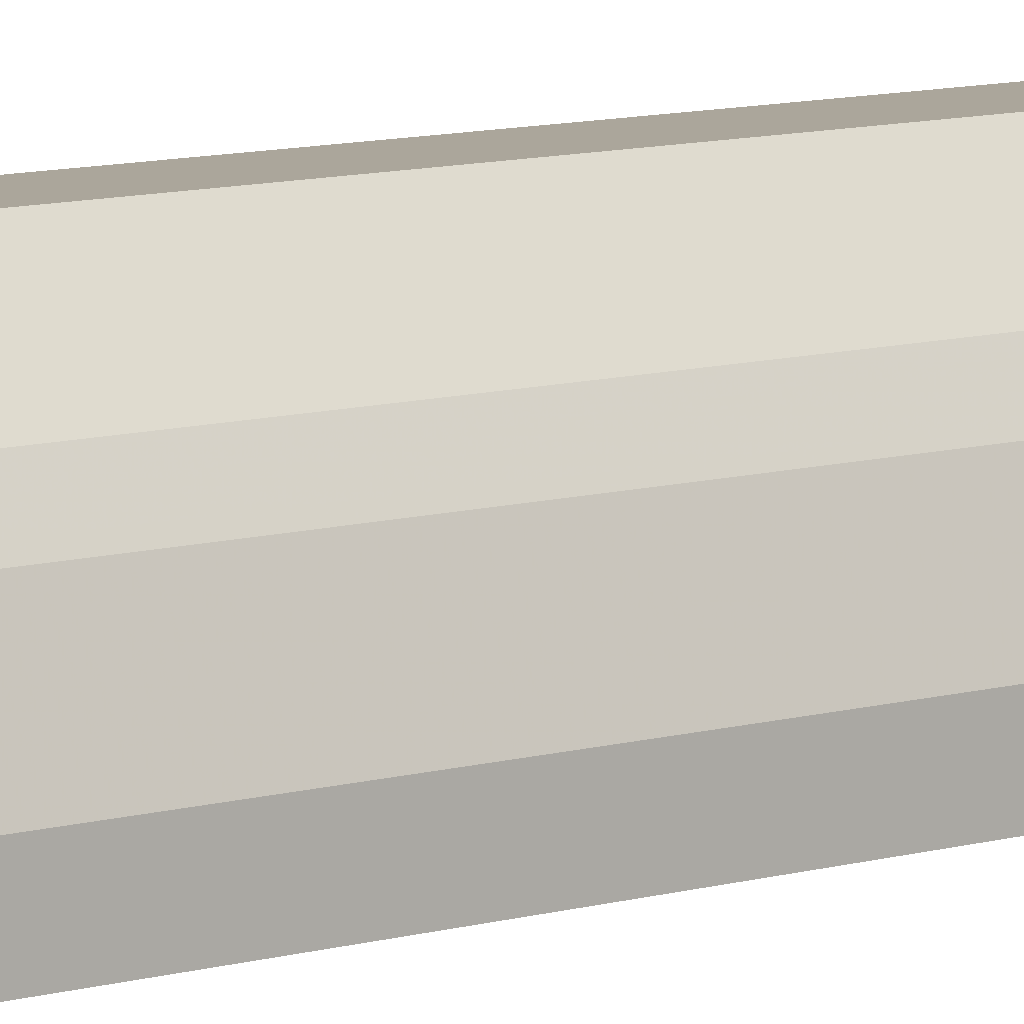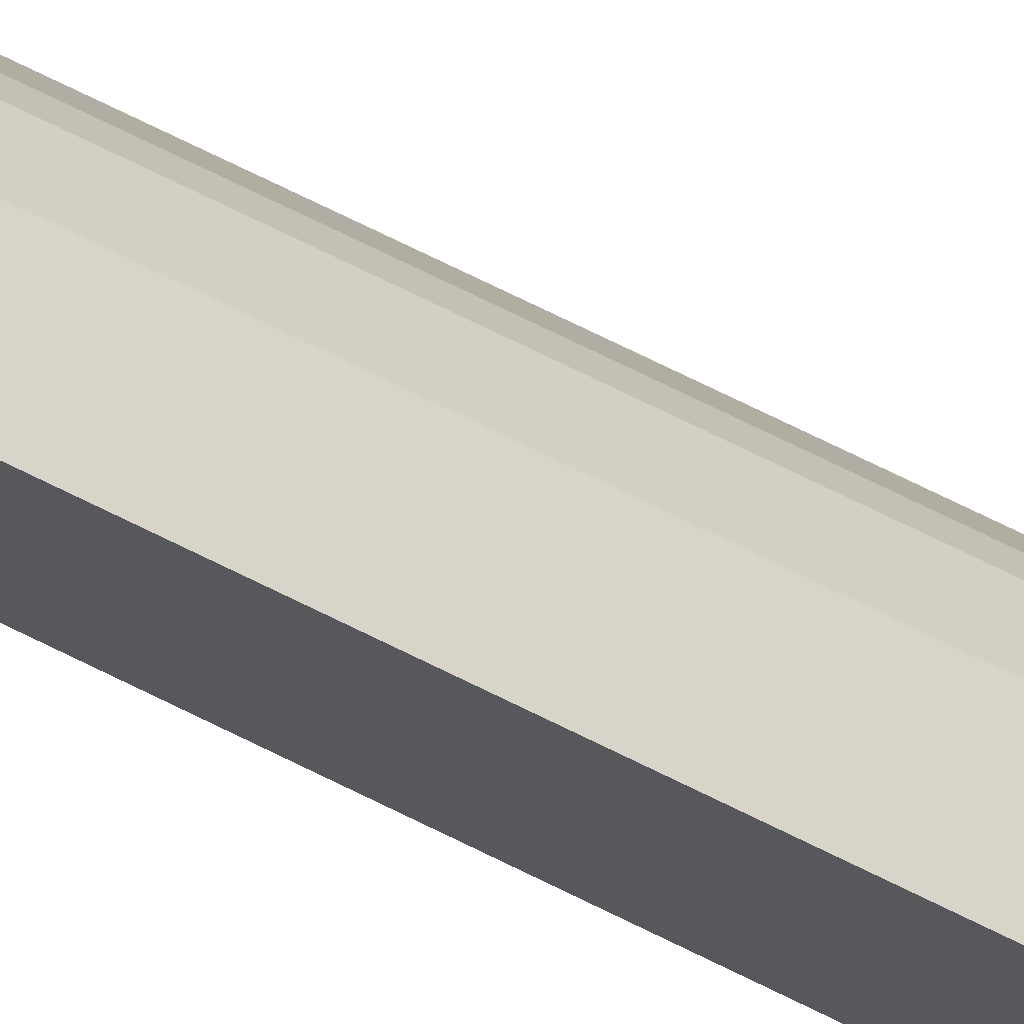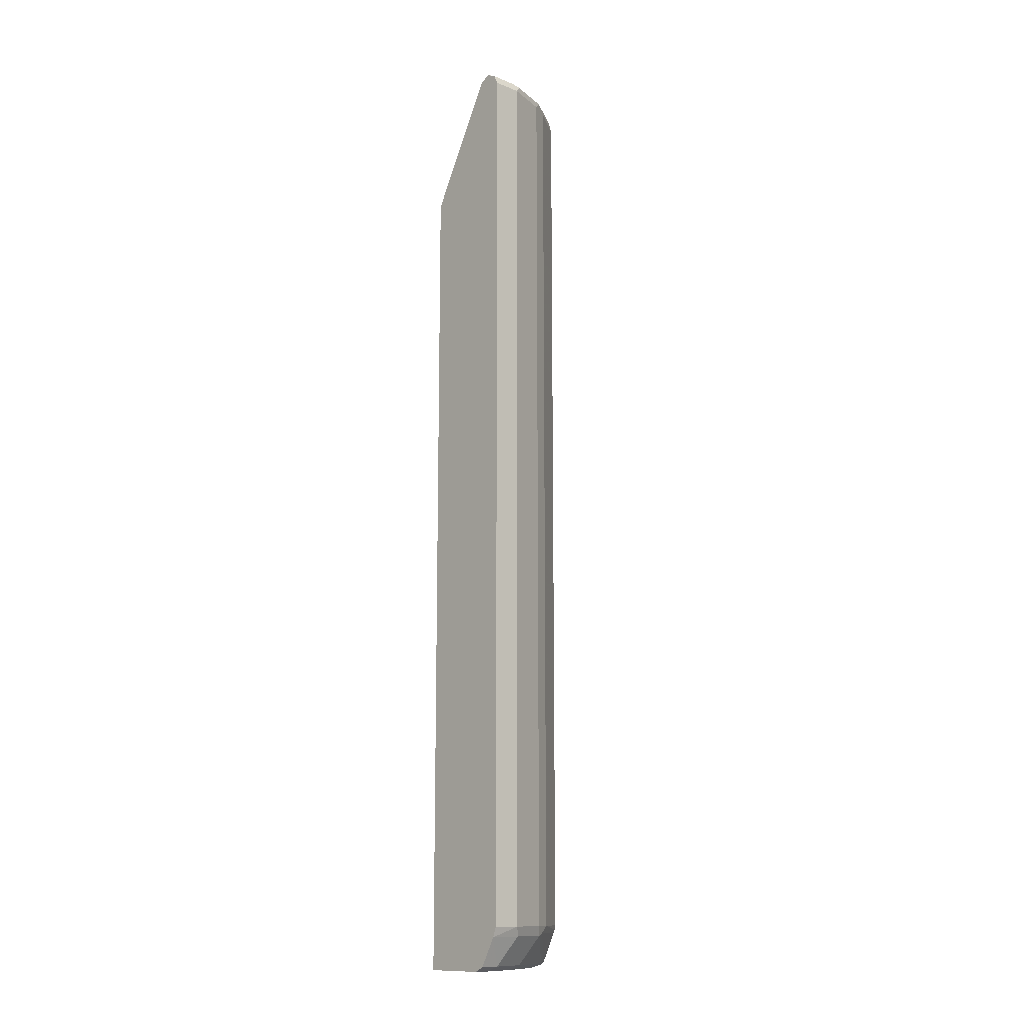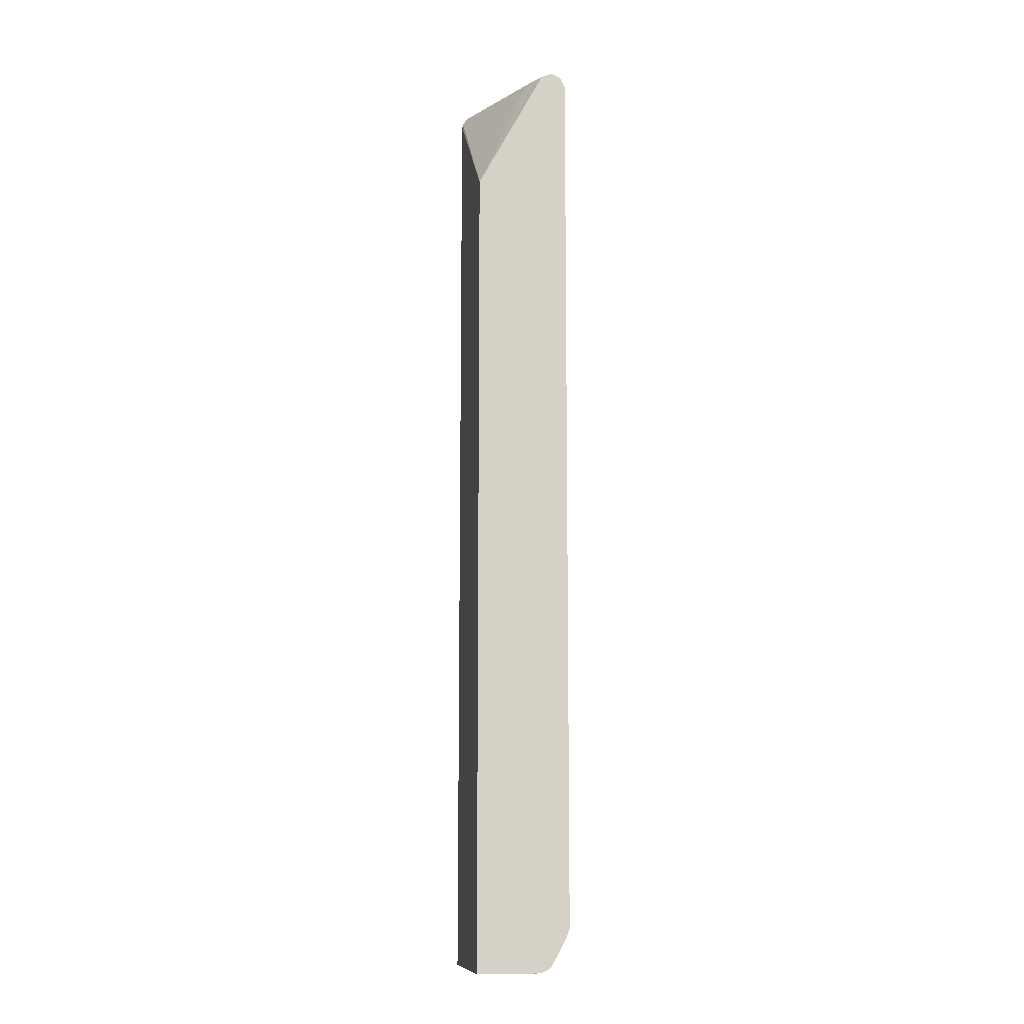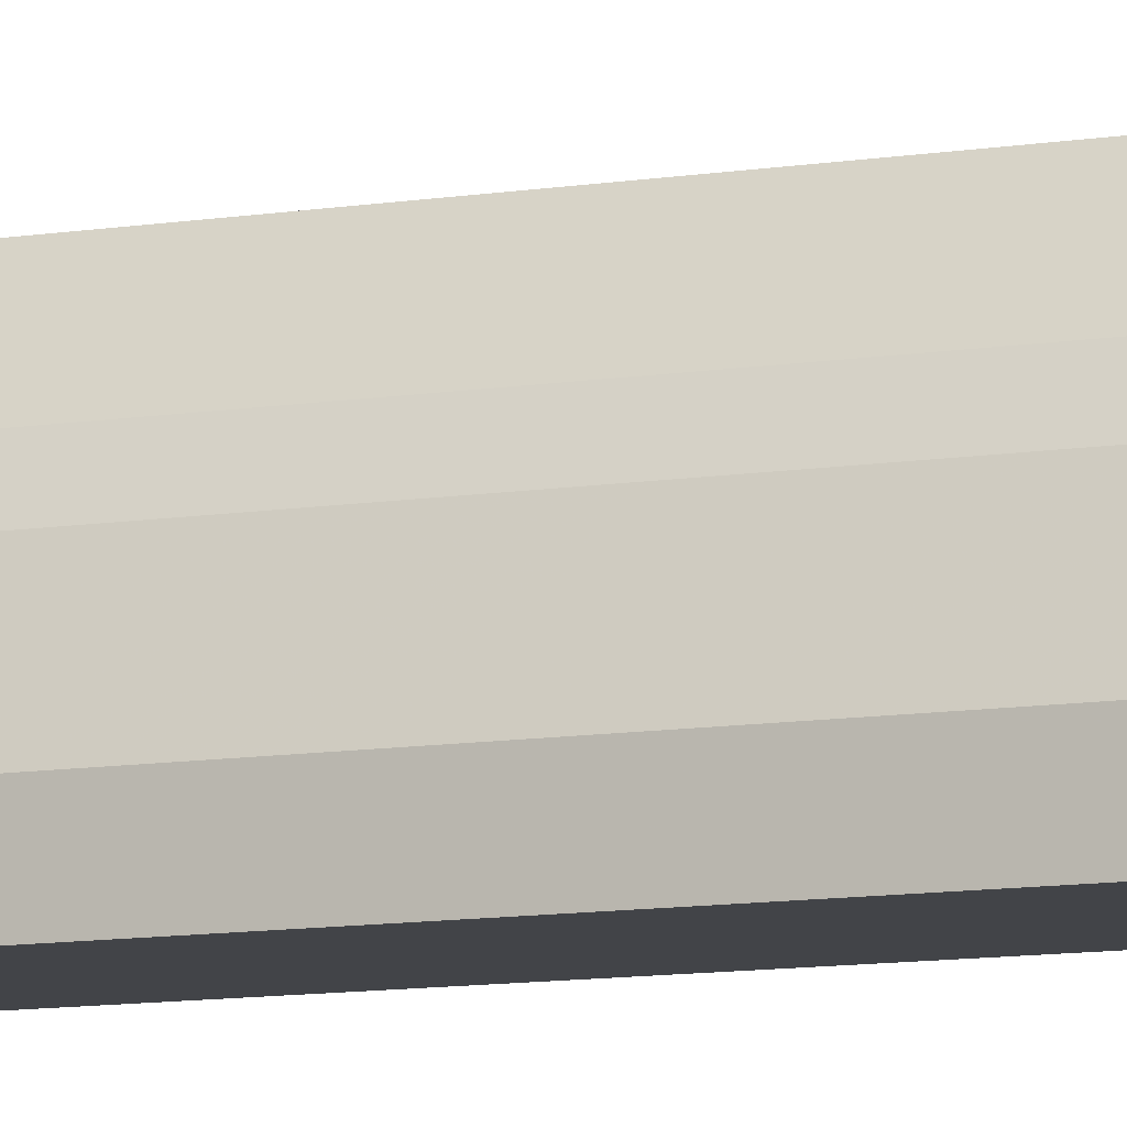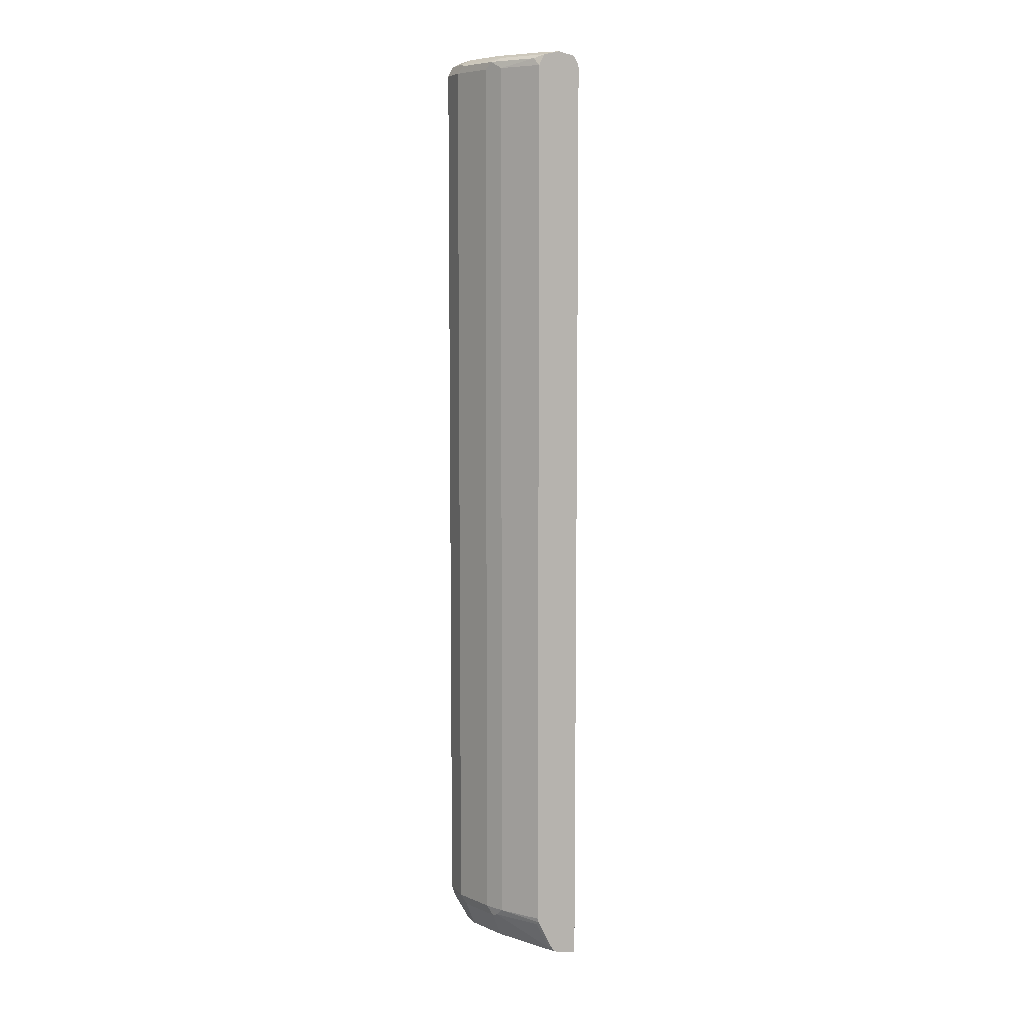
<metadata>
{"format":"obj","ext":"obj","renderer":"f3d","projection":"perspective","resolution":1024,"background":"white","views":[{"elev":7.9,"azim":-132.5,"up":"+Z"},{"elev":75.1,"azim":116.0,"up":"+Z"},{"elev":-12.7,"azim":-132.6,"up":"+Y"},{"elev":-10.5,"azim":169.8,"up":"+Y"},{"elev":-8.0,"azim":-62.2,"up":"+Z"},{"elev":7.5,"azim":-22.1,"up":"+Y"}]}
</metadata>
<code>
v -0.3505 0.3684 0.2573
v -0.4053 0.3684 0.129
v -0.3684 0.3684 0.2395
v -0.3707 0.3639 0.2573
v -0.3298 0.3638 0.2573
v -0.4237 0.3684 0.09211
v -0.393 0.3622 0.1228
v -0.4053 0.3684 0.1842
v -0.4075 0.3638 0.2026
v -0.3714 0.3635 0.2573
v -0.3238 0.3547 0.2573
v -0.4237 0.3684 0.129
v -0.4097 0.3626 0.09205
v -0.4236 0.3683 0.09205
v -0.4237 0.3683 0.09205
v -0.436 0.3622 0.09205
v -0.3225 0.2025 0.09205
v -0.4175 0.3622 0.1842
v -0.4191 0.3591 0.1934
v -0.3822 0.3591 0.2487
v -0.3779 0.35 0.2573
v -0.3226 0.35 0.2573
v -0.3224 0.2025 0.09211
v -0.436 0.3622 0.129
v -0.4421 0.35 0.09205
v -0.3224 0.1937 0.09205
v -0.4114 0.35 0.2088
v -0.4375 0.3591 0.1382
v -0.4421 0.35 0.129
v -0.4237 0.35 0.1842
v -0.4237 -0.792 0.1842
v -0.4114 -0.792 0.2088
v -0.3779 -0.792 0.2573
v -0.3224 0.2201 0.2573
v -0.4421 -0.7737 0.09205
v -0.3224 -0.8474 0.09205
v -0.4421 -0.792 0.129
v -0.4175 -0.8043 0.1903
v -0.4145 -0.8013 0.198
v -0.3776 -0.8013 0.2533
v -0.3765 -0.7977 0.2573
v -0.3224 -0.8474 0.2573
v -0.4421 -0.7921 0.09205
v -0.3869 -0.8474 0.09205
v -0.4377 -0.8047 0.09205
v -0.436 -0.8043 0.1351
v -0.3991 -0.8412 0.1719
v -0.3623 -0.8412 0.2456
v -0.3592 -0.8381 0.2533
v -0.358 -0.8346 0.2573
v -0.3321 -0.8474 0.2573
v -0.4053 -0.8474 0.09211
v -0.4053 -0.8472 0.09205
v -0.4175 -0.8412 0.09205
v -0.4175 -0.8412 0.1167
v -0.3868 -0.8474 0.1658
v -0.35 -0.8474 0.2395
v -0.35 -0.8433 0.2573
v -0.3524 -0.8424 0.2573
v -0.3538 -0.8408 0.2573
v -0.4053 -0.8474 0.1105
f 25 37 29
f 29 37 31
f 29 31 30
f 35 43 37
f 31 37 38
f 32 39 40
f 31 39 32
f 32 40 41
f 32 41 33
f 25 35 37
f 31 38 39
f 24 29 28
f 19 31 32
f 23 36 26
f 23 42 36
f 23 34 42
f 22 34 23
f 21 32 33
f 21 27 32
f 20 27 21
f 19 32 27
f 36 42 51
f 19 30 31
f 19 29 30
f 19 28 29
f 24 25 29
f 36 51 57
f 38 47 48
f 36 56 61
f 52 55 54
f 52 61 55
f 51 58 57
f 49 60 50
f 48 60 49
f 48 59 60
f 48 58 59
f 48 57 58
f 47 57 48
f 47 56 57
f 47 55 56
f 45 55 46
f 45 54 55
f 44 52 53
f 40 50 41
f 40 49 50
f 39 49 40
f 39 48 49
f 38 48 39
f 19 24 28
f 38 55 47
f 38 46 55
f 37 46 38
f 37 45 46
f 37 43 45
f 36 52 44
f 36 61 52
f 36 57 56
f 19 27 20
f 13 54 45
f 17 23 26
f 4 9 10
f 3 9 4
f 3 8 9
f 2 7 6
f 2 5 7
f 1 5 2
f 1 11 5
f 1 22 11
f 1 34 22
f 1 42 34
f 1 51 42
f 1 58 51
f 5 11 7
f 1 59 58
f 1 50 60
f 1 41 50
f 1 33 41
f 1 21 33
f 1 10 21
f 1 4 10
f 1 3 4
f 1 8 3
f 1 12 8
f 1 6 12
f 1 2 6
f 52 54 53
f 1 60 59
f 18 24 19
f 6 7 13
f 6 14 15
f 16 25 24
f 13 15 14
f 13 16 15
f 13 25 16
f 13 35 25
f 13 43 35
f 13 45 43
f 13 53 54
f 13 44 53
f 13 36 44
f 13 26 36
f 13 17 26
f 6 13 14
f 12 16 24
f 11 22 23
f 10 20 21
f 10 19 20
f 9 19 10
f 9 18 19
f 8 18 9
f 8 24 18
f 8 12 24
f 7 17 13
f 7 11 17
f 6 16 12
f 6 15 16
f 11 23 17
f 55 61 56

</code>
